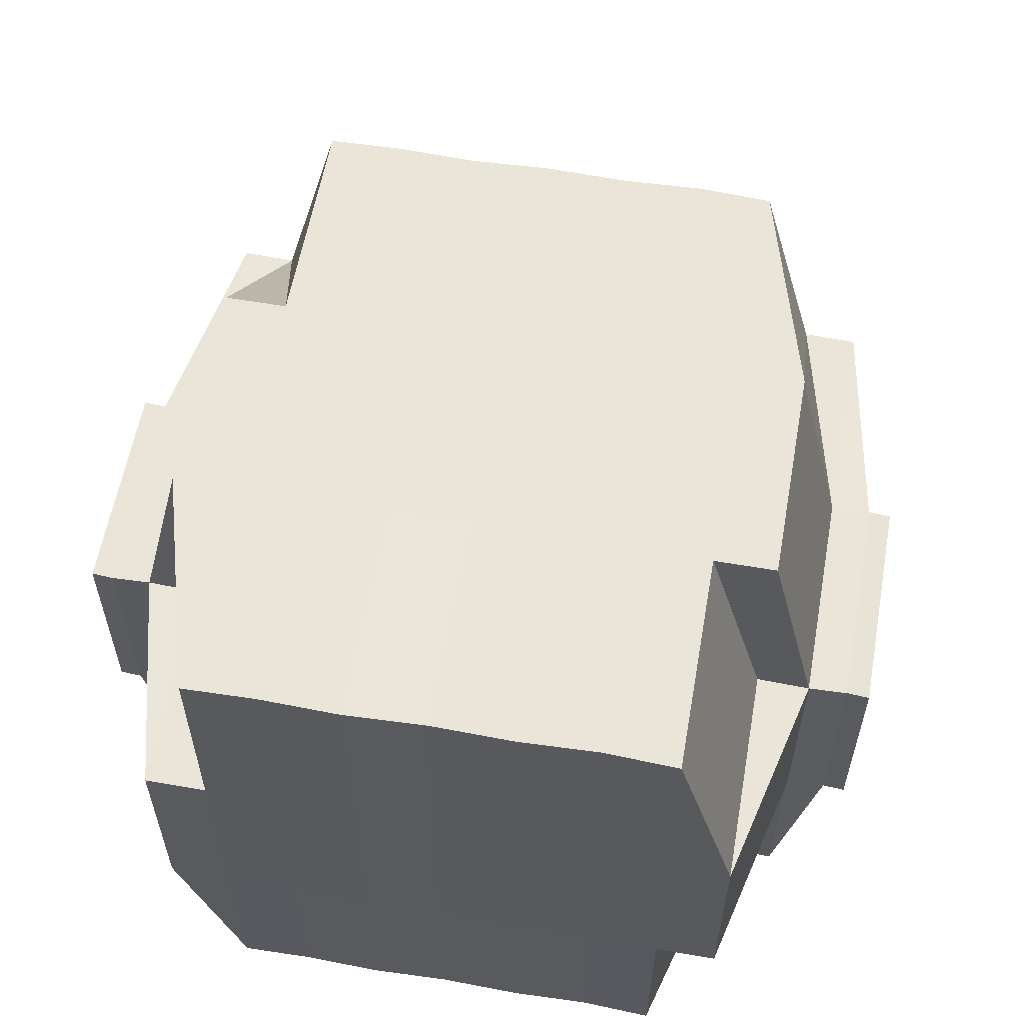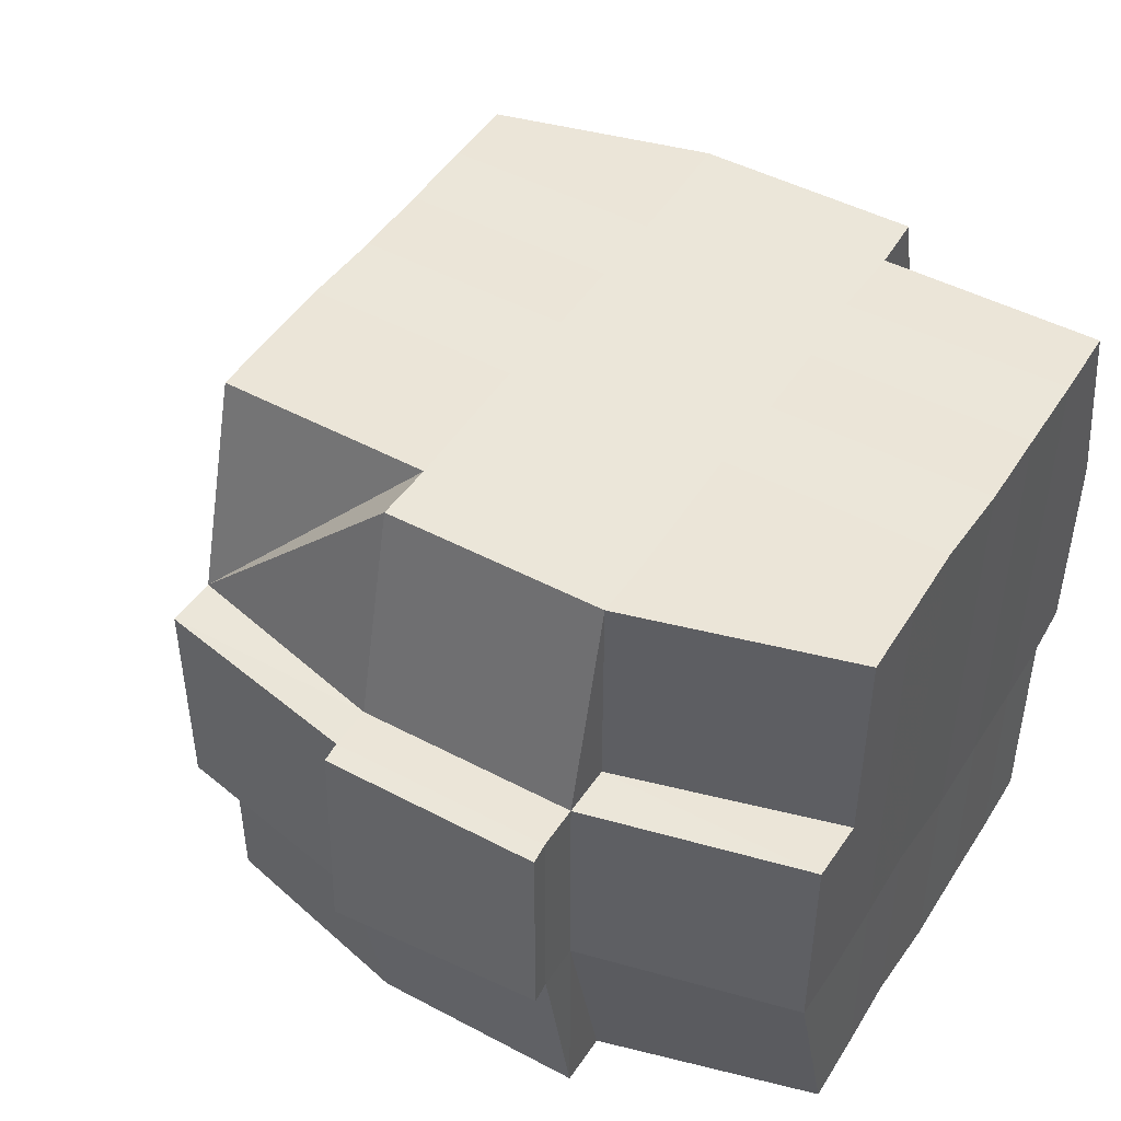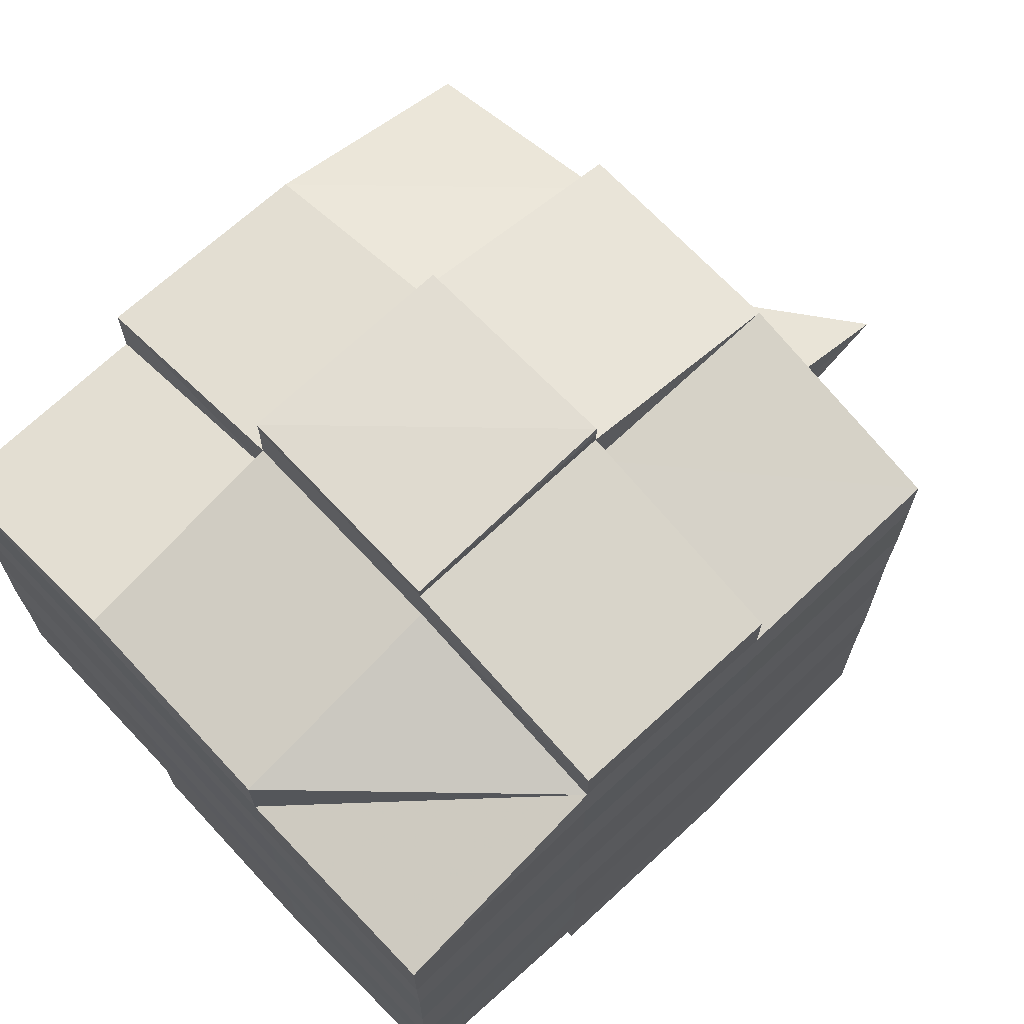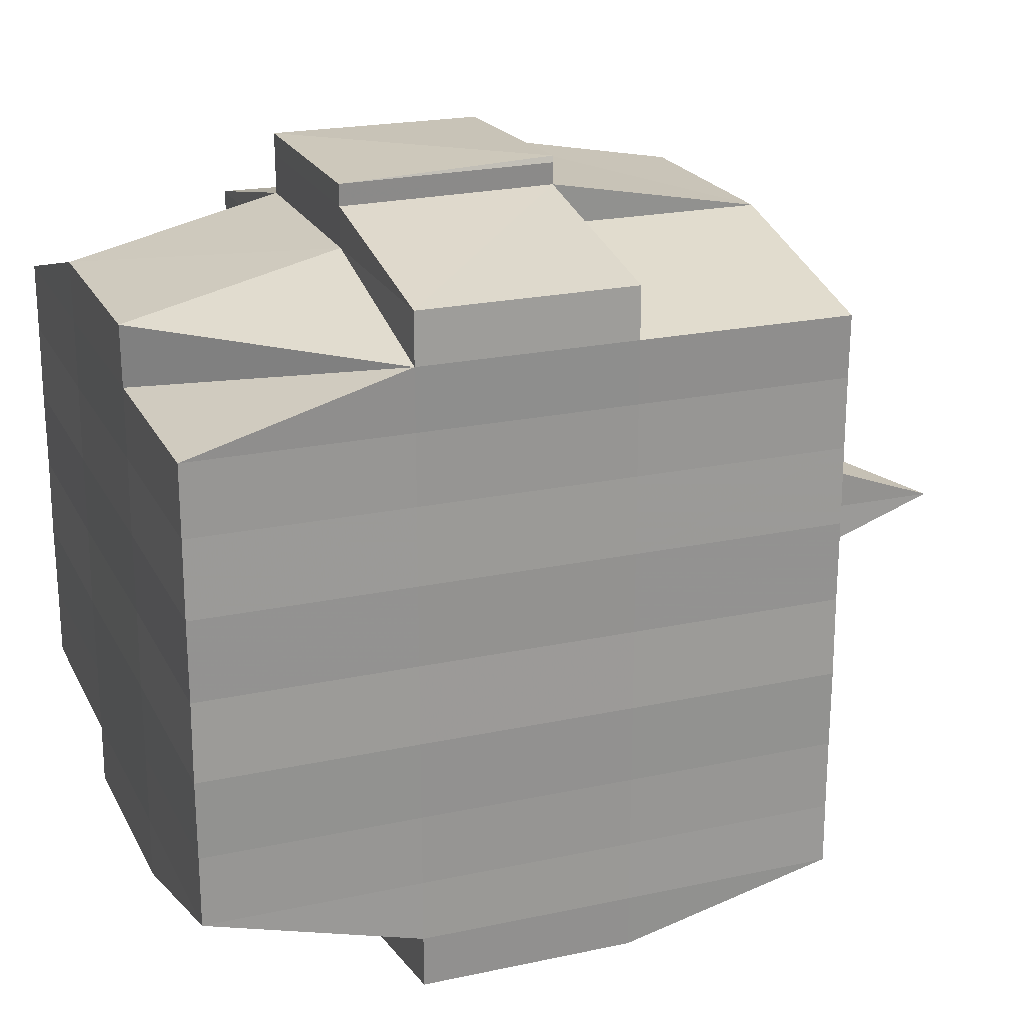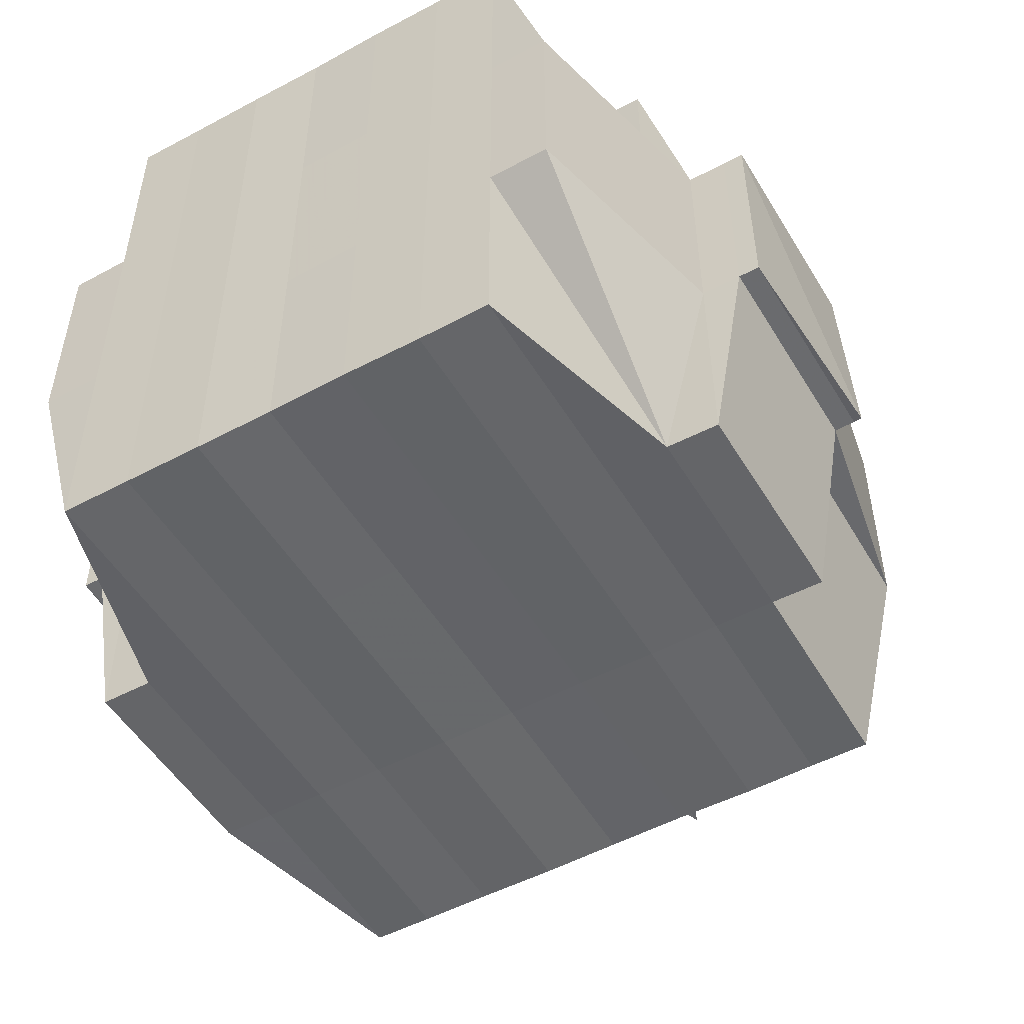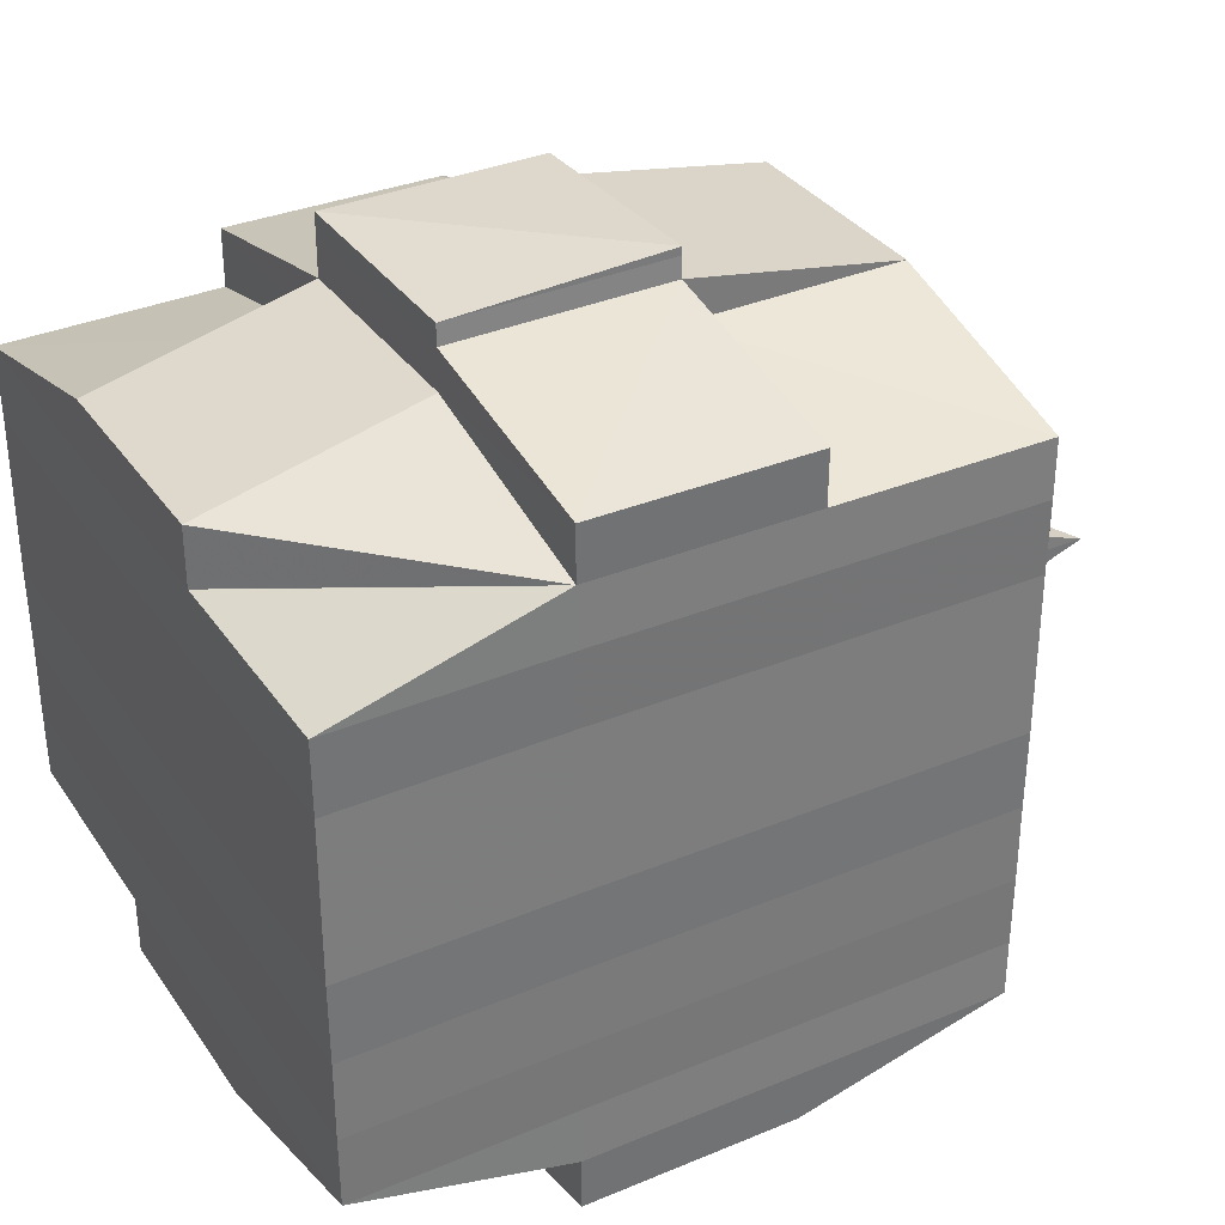
<metadata>
{"format":"obj","ext":"obj","renderer":"f3d","projection":"perspective","resolution":1024,"background":"white","views":[{"elev":58.8,"azim":-79.9,"up":"+Y"},{"elev":46.8,"azim":-148.9,"up":"+Y"},{"elev":68.7,"azim":-43.6,"up":"+Z"},{"elev":21.9,"azim":-20.9,"up":"+Z"},{"elev":-51.4,"azim":-59.8,"up":"+Y"},{"elev":34.3,"azim":-29.5,"up":"+Z"}]}
</metadata>
<code>
o 1570
v 2242 1853 10.65
v 2242 1853 10.65
v 2242 1853 10.65
v 2242 1853 10.65
v 2242 1853 10.65
v 2242 1853 10.65
v 2242 1853 10.65
v 2242 1853 10.65
v 2242 1853 10.65
v 2242 1853 10.65
v 2242 1853 10.65
v 2242 1853 10.65
v 2242 1853 10.65
v 2242 1853 10.66
v 2242 1853 10.65
v 2242 1853 10.65
v 2242 1853 10.65
v 2242 1853 10.66
v 2242 1853 10.65
v 2242 1853 10.66
v 2242 1853 10.66
v 2242 1853 10.65
v 2242 1853 10.66
v 2242 1853 10.66
v 2242 1853 10.66
v 2242 1853 10.66
v 2242 1853 10.66
v 2242 1853 10.66
v 2242 1853 10.66
v 2242 1853 10.66
v 2242 1853 10.66
v 2242 1853 10.67
v 2242 1853 10.66
v 2242 1853 10.66
v 2242 1853 10.66
v 2242 1853 10.66
v 2242 1853 10.66
v 2242 1853 10.67
v 2242 1853 10.67
v 2242 1853 10.67
v 2242 1853 10.67
v 2242 1853 10.67
v 2242 1853 10.67
v 2242 1853 10.67
v 2242 1853 10.67
v 2242 1853 10.67
v 2242 1853 10.67
v 2242 1853 10.66
v 2242 1853 10.67
v 2242 1853 10.67
v 2242 1853 10.67
v 2242 1853 10.67
v 2242 1853 10.67
v 2242 1853 10.67
v 2242 1853 10.68
v 2242 1853 10.67
v 2242 1853 10.67
v 2242 1853 10.67
v 2242 1853 10.68
v 2242 1853 10.68
v 2242 1853 10.68
v 2242 1853 10.68
v 2242 1853 10.68
v 2242 1853 10.68
v 2242 1853 10.67
v 2242 1853 10.68
v 2242 1853 10.68
v 2242 1853 10.68
v 2242 1853 10.68
v 2242 1853 10.68
v 2242 1853 10.68
v 2242 1853 10.68
v 2242 1853 10.68
v 2242 1853 10.68
v 2242 1853 10.69
v 2242 1853 10.68
v 2242 1853 10.69
v 2242 1853 10.69
v 2242 1853 10.69
v 2242 1853 10.69
v 2242 1853 10.69
v 2242 1853 10.69
v 2242 1853 10.69
v 2242 1853 10.68
v 2242 1853 10.69
v 2242 1853 10.69
v 2242 1853 10.69
v 2242 1853 10.69
v 2242 1853 10.69
v 2242 1853 10.69
v 2242 1853 10.69
v 2242 1853 10.69
v 2242 1853 10.69
v 2242 1853 10.69
v 2242 1853 10.69
v 2242 1853 10.69
v 2242 1853 10.69
v 2242 1853 10.69
v 2242 1853 10.69
v 2242 1853 10.69
v 2242 1853 10.69
v 2242 1853 10.68
v 2242 1853 10.69
v 2242 1853 10.69
v 2242 1853 10.69
v 2242 1853 10.69
v 2242 1853 10.69
v 2242 1853 10.69
v 2242 1853 10.69
v 2242 1853 10.69
v 2242 1853 10.69
v 2242 1853 10.68
v 2242 1853 10.69
v 2242 1853 10.68
v 2242 1853 10.68
v 2242 1853 10.68
v 2242 1853 10.68
v 2242 1853 10.68
v 2242 1853 10.68
v 2242 1853 10.68
v 2242 1853 10.68
v 2242 1853 10.68
v 2242 1853 10.68
v 2242 1853 10.67
v 2242 1853 10.68
v 2242 1853 10.68
v 2242 1853 10.68
v 2242 1853 10.68
v 2242 1853 10.67
v 2242 1853 10.67
v 2242 1853 10.67
v 2242 1853 10.67
v 2242 1853 10.67
v 2242 1853 10.67
v 2242 1853 10.67
v 2242 1853 10.67
v 2242 1853 10.67
v 2242 1853 10.67
v 2242 1853 10.67
v 2242 1853 10.66
v 2242 1853 10.67
v 2242 1853 10.67
v 2242 1853 10.67
v 2242 1853 10.66
v 2242 1853 10.66
v 2242 1853 10.66
v 2242 1853 10.66
v 2242 1853 10.66
v 2242 1853 10.66
v 2242 1853 10.65
v 2242 1853 10.66
v 2242 1853 10.66
v 2242 1853 10.66
v 2242 1853 10.66
v 2242 1853 10.66
v 2242 1853 10.66
v 2242 1853 10.66
v 2242 1853 10.66
v 2242 1853 10.66
v 2242 1853 10.66
v 2242 1853 10.66
v 2242 1853 10.66
v 2242 1853 10.66
v 2242 1853 10.65
v 2242 1853 10.66
v 2242 1853 10.65
v 2242 1853 10.65
v 2242 1853 10.65
v 2242 1853 10.65
v 2242 1853 10.65
v 2242 1853 10.65
v 2242 1853 10.65
v 2242 1853 10.65
v 2242 1853 10.65
v 2242 1853 10.66
v 2242 1853 10.65
v 2242 1853 10.65
v 2242 1853 10.65
v 2242 1853 10.65
v 2242 1853 10.65
v 2242 1853 10.65
v 2242 1853 10.65
v 2242 1853 10.65
v 2242 1853 10.66
v 2242 1853 10.65
v 2242 1853 10.66
v 2242 1853 10.65
v 2242 1853 10.65
v 2242 1853 10.65
v 2242 1853 10.65
v 2242 1853 10.66
v 2242 1853 10.66
v 2242 1853 10.66
v 2242 1853 10.66
v 2242 1853 10.66
v 2242 1853 10.66
v 2242 1853 10.66
v 2242 1853 10.66
v 2242 1853 10.66
v 2242 1853 10.66
v 2242 1853 10.66
v 2242 1853 10.66
v 2242 1853 10.67
v 2242 1853 10.66
v 2242 1853 10.66
v 2242 1853 10.66
v 2242 1853 10.67
v 2242 1853 10.67
v 2242 1853 10.67
v 2242 1853 10.67
v 2242 1853 10.66
v 2242 1853 10.67
v 2242 1853 10.67
v 2242 1853 10.67
v 2242 1853 10.67
v 2242 1853 10.67
v 2242 1853 10.67
v 2242 1853 10.68
v 2242 1853 10.67
v 2242 1853 10.67
v 2242 1853 10.67
v 2242 1853 10.68
v 2242 1853 10.68
v 2242 1853 10.68
v 2242 1853 10.68
v 2242 1853 10.67
v 2242 1853 10.68
v 2242 1853 10.68
v 2242 1853 10.68
v 2242 1853 10.68
v 2242 1853 10.68
v 2242 1853 10.68
v 2242 1853 10.68
v 2242 1853 10.68
v 2242 1853 10.69
v 2242 1853 10.68
v 2242 1853 10.68
v 2242 1853 10.68
v 2242 1853 10.68
v 2242 1853 10.68
v 2242 1853 10.68
v 2242 1853 10.69
v 2242 1853 10.68
v 2242 1853 10.68
v 2242 1853 10.68
v 2242 1853 10.68
v 2242 1853 10.68
v 2242 1853 10.68
v 2242 1853 10.69
v 2242 1853 10.69
v 2242 1853 10.69
v 2242 1853 10.69
v 2242 1853 10.69
v 2242 1853 10.69
v 2242 1853 10.69
v 2242 1853 10.68
v 2242 1853 10.69
v 2242 1853 10.68
v 2242 1853 10.68
v 2242 1853 10.68
v 2242 1853 10.69
v 2242 1853 10.68
v 2242 1853 10.68
v 2242 1853 10.68
v 2242 1853 10.68
v 2242 1853 10.67
v 2242 1853 10.67
v 2242 1853 10.67
v 2242 1853 10.67
v 2242 1853 10.67
v 2242 1853 10.67
v 2242 1853 10.68
v 2242 1853 10.68
v 2242 1853 10.67
v 2242 1853 10.67
v 2242 1853 10.67
v 2242 1853 10.67
v 2242 1853 10.67
v 2242 1853 10.67
v 2242 1853 10.67
v 2242 1853 10.67
v 2242 1853 10.67
v 2242 1853 10.67
v 2242 1853 10.66
v 2242 1853 10.66
v 2242 1853 10.66
v 2242 1853 10.66
v 2242 1853 10.66
v 2242 1853 10.66
v 2242 1853 10.66
v 2242 1853 10.65
v 2242 1853 10.65
v 2242 1853 10.65
v 2242 1853 10.65
v 2242 1853 10.65
v 2242 1853 10.65
v 2242 1853 10.65
v 2242 1853 10.66
v 2242 1853 10.66
v 2242 1853 10.66
v 2242 1853 10.66
v 2242 1853 10.66
v 2242 1853 10.66
v 2242 1853 10.66
v 2242 1853 10.66
v 2242 1853 10.65
v 2242 1853 10.65
v 2242 1853 10.65
v 2242 1853 10.65
v 2242 1853 10.65
v 2242 1853 10.65
v 2242 1853 10.65
v 2242 1853 10.67
v 2242 1853 10.67
v 2242 1853 10.67
v 2242 1853 10.67
v 2242 1853 10.67
v 2242 1853 10.68
v 2242 1853 10.68
v 2242 1853 10.68
v 2242 1853 10.69
v 2242 1853 10.69
v 2242 1853 10.68
v 2242 1853 10.69
v 2242 1853 10.69
v 2242 1853 10.69
v 2242 1853 10.69
v 2242 1853 10.69
f 1 2 3
f 4 5 2
f 6 7 3
f 8 9 6
f 10 11 5
f 12 13 4
f 13 14 15
f 16 12 17
f 10 18 19
f 18 20 11
f 21 18 22
f 23 24 18
f 24 25 26
f 27 26 18
f 18 26 28
f 26 29 28
f 29 30 28
f 26 31 29
f 25 32 31
f 33 31 26
f 28 30 34
f 29 35 30
f 31 35 29
f 35 36 37
f 31 38 35
f 39 38 31
f 32 40 38
f 41 42 39
f 42 43 44
f 44 45 38
f 40 46 45
f 38 47 35
f 38 45 47
f 35 47 48
f 47 49 36
f 45 50 47
f 50 51 49
f 47 50 52
f 45 53 50
f 54 53 45
f 46 55 53
f 53 56 50
f 56 57 51
f 50 56 58
f 53 59 56
f 55 60 59
f 61 59 53
f 60 62 63
f 59 64 56
f 56 64 65
f 59 63 64
f 66 63 59
f 64 67 57
f 63 68 64
f 68 69 67
f 64 68 70
f 68 71 69
f 63 72 68
f 73 72 63
f 72 74 68
f 73 75 76
f 77 78 71
f 79 80 75
f 81 80 82
f 83 82 84
f 85 86 78
f 87 88 86
f 89 90 85
f 91 92 88
f 90 92 93
f 94 93 95
f 96 89 97
f 98 91 99
f 100 98 101
f 102 100 74
f 99 103 104
f 105 106 103
f 107 105 108
f 109 107 110
f 110 99 111
f 110 104 112
f 113 110 114
f 74 110 115
f 115 110 116
f 74 115 117
f 115 116 118
f 117 115 118
f 118 112 119
f 118 119 120
f 121 122 117
f 117 118 123
f 123 120 124
f 123 118 125
f 126 117 123
f 127 117 126
f 128 121 126
f 126 123 129
f 129 124 130
f 129 123 131
f 132 126 129
f 70 126 132
f 133 128 132
f 132 129 134
f 134 130 135
f 134 129 136
f 137 132 134
f 65 132 137
f 138 133 137
f 137 134 139
f 139 135 140
f 139 134 141
f 142 137 139
f 58 137 142
f 143 138 142
f 142 139 144
f 144 140 145
f 144 139 146
f 147 145 148
f 149 148 150
f 151 152 150
f 153 154 152
f 155 156 149
f 157 144 156
f 158 144 157
f 158 142 144
f 52 142 158
f 159 158 157
f 48 158 159
f 160 143 158
f 161 160 159
f 159 162 163
f 34 163 164
f 34 159 165
f 30 159 34
f 28 34 166
f 166 164 167
f 166 34 168
f 169 167 170
f 169 166 171
f 172 166 173
f 174 175 166
f 171 176 177
f 178 179 169
f 180 178 181
f 182 183 176
f 182 184 183
f 185 186 182
f 9 185 187
f 168 182 187
f 187 188 7
f 189 190 188
f 191 192 190
f 193 191 182
f 194 193 182
f 194 195 193
f 193 196 191
f 195 196 193
f 197 195 198
f 196 199 184
f 200 201 195
f 195 202 196
f 146 202 195
f 201 203 202
f 202 204 196
f 196 204 205
f 204 206 199
f 202 207 204
f 141 207 202
f 203 208 207
f 207 209 204
f 209 210 206
f 204 209 211
f 207 212 209
f 136 212 207
f 208 213 212
f 212 214 209
f 214 215 210
f 209 214 216
f 212 217 214
f 131 217 212
f 213 218 217
f 217 219 214
f 219 220 215
f 214 219 221
f 217 222 219
f 218 223 222
f 125 222 217
f 222 224 219
f 224 225 220
f 219 224 226
f 222 227 224
f 228 227 222
f 227 229 224
f 229 230 225
f 224 229 231
f 228 232 233
f 234 235 232
f 236 235 237
f 238 237 239
f 240 241 229
f 241 242 243
f 244 243 229
f 229 243 245
f 243 246 245
f 245 246 247
f 245 247 248
f 243 249 246
f 111 249 243
f 242 250 249
f 250 251 252
f 108 252 249
f 251 253 254
f 249 254 255
f 249 255 256
f 252 95 257
f 258 257 259
f 258 259 260
f 261 97 258
f 262 96 258
f 263 260 264
f 263 258 66
f 246 258 263
f 247 246 263
f 247 263 265
f 265 263 61
f 265 264 266
f 248 247 265
f 248 265 267
f 267 265 54
f 267 266 268
f 269 268 270
f 271 248 267
f 231 248 271
f 272 273 248
f 274 272 271
f 271 275 276
f 277 276 278
f 226 271 277
f 277 271 279
f 280 274 277
f 221 277 281
f 282 280 281
f 281 277 283
f 283 270 284
f 281 283 285
f 285 283 33
f 285 284 286
f 287 281 285
f 216 281 287
f 288 282 287
f 287 285 289
f 289 285 27
f 289 286 290
f 291 290 292
f 293 292 294
f 295 296 294
f 297 298 296
f 299 300 293
f 301 289 300
f 302 289 301
f 191 302 301
f 302 287 289
f 211 287 302
f 303 302 304
f 305 288 302
f 306 307 308
f 307 309 310
f 306 311 312
f 313 314 315
f 316 317 314
f 318 319 320
f 321 322 323
f 324 325 326
f 326 327 328

</code>
